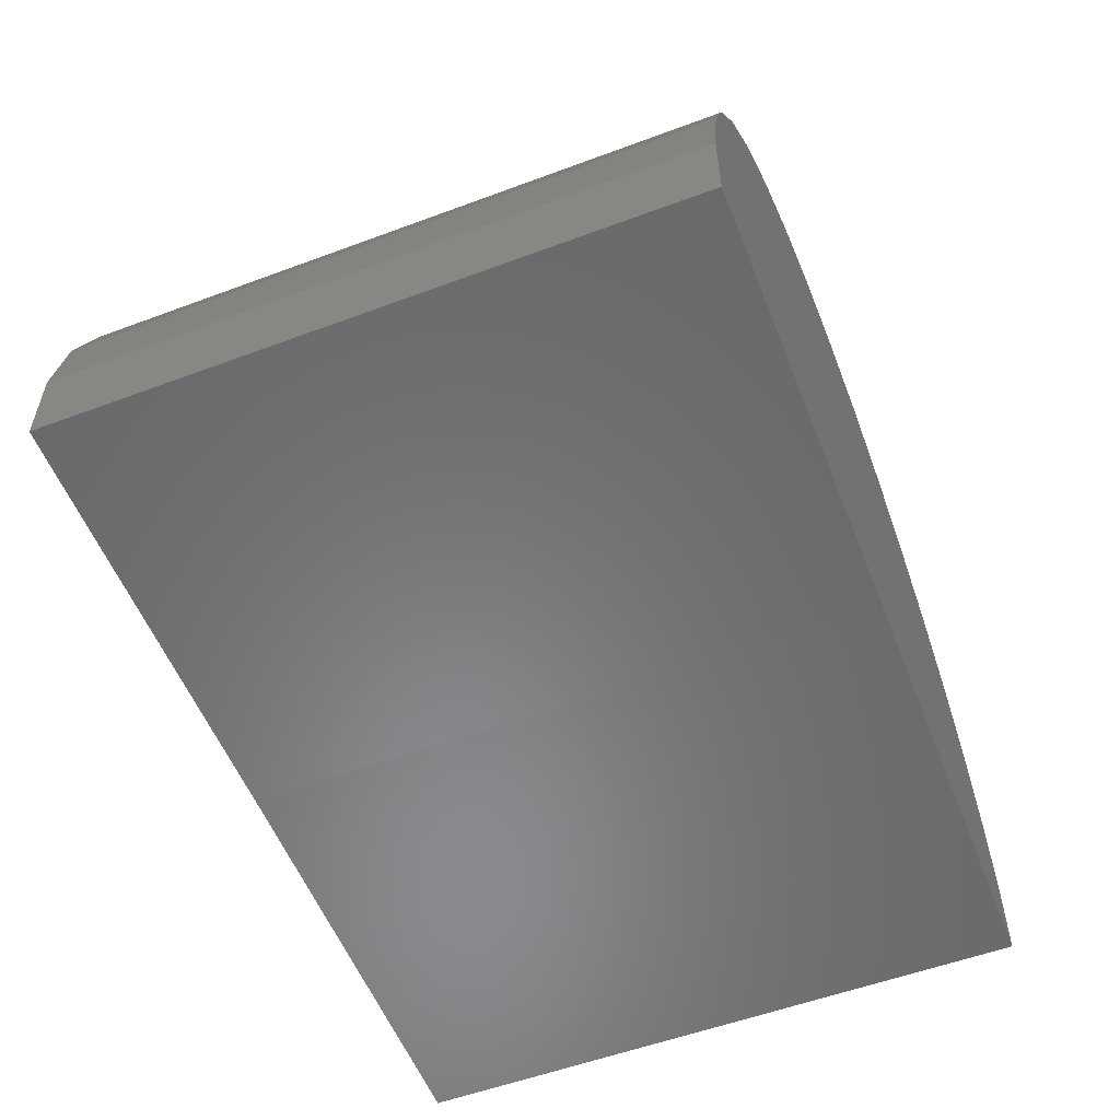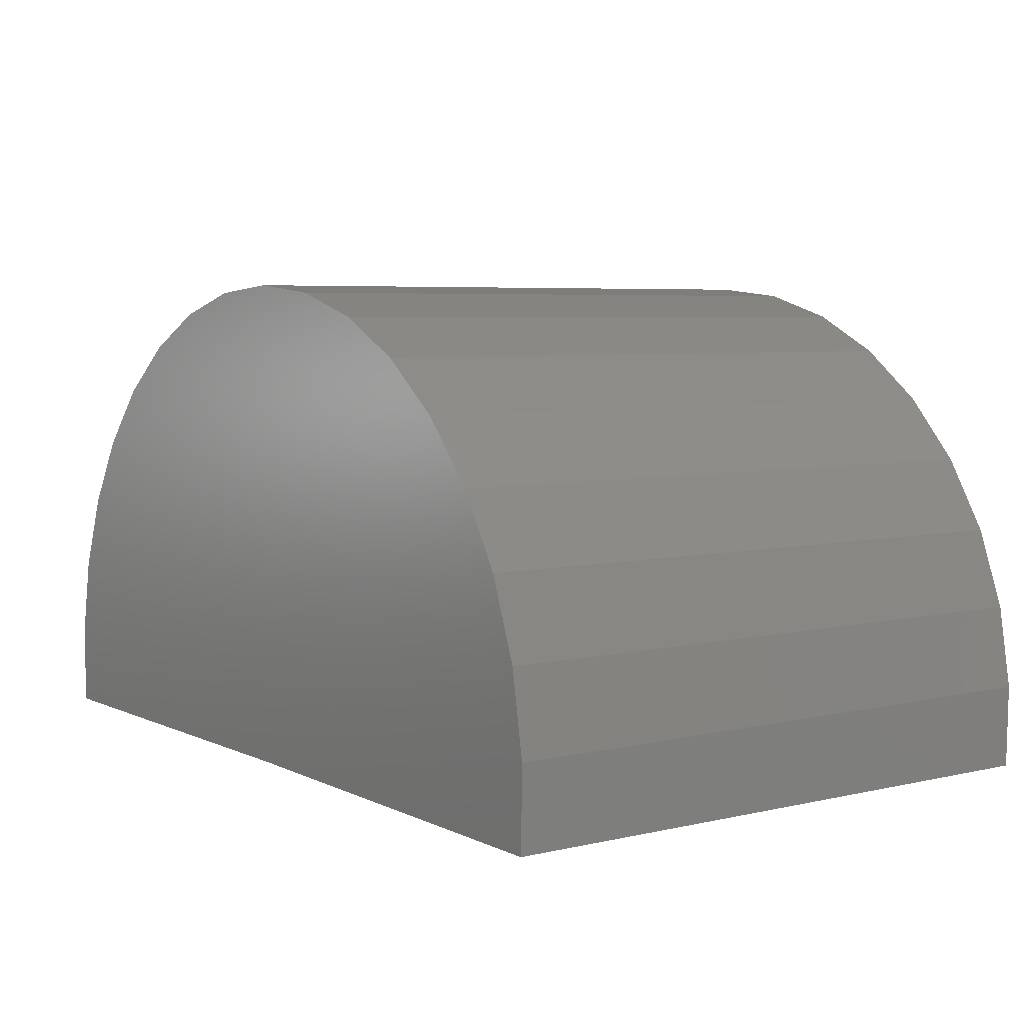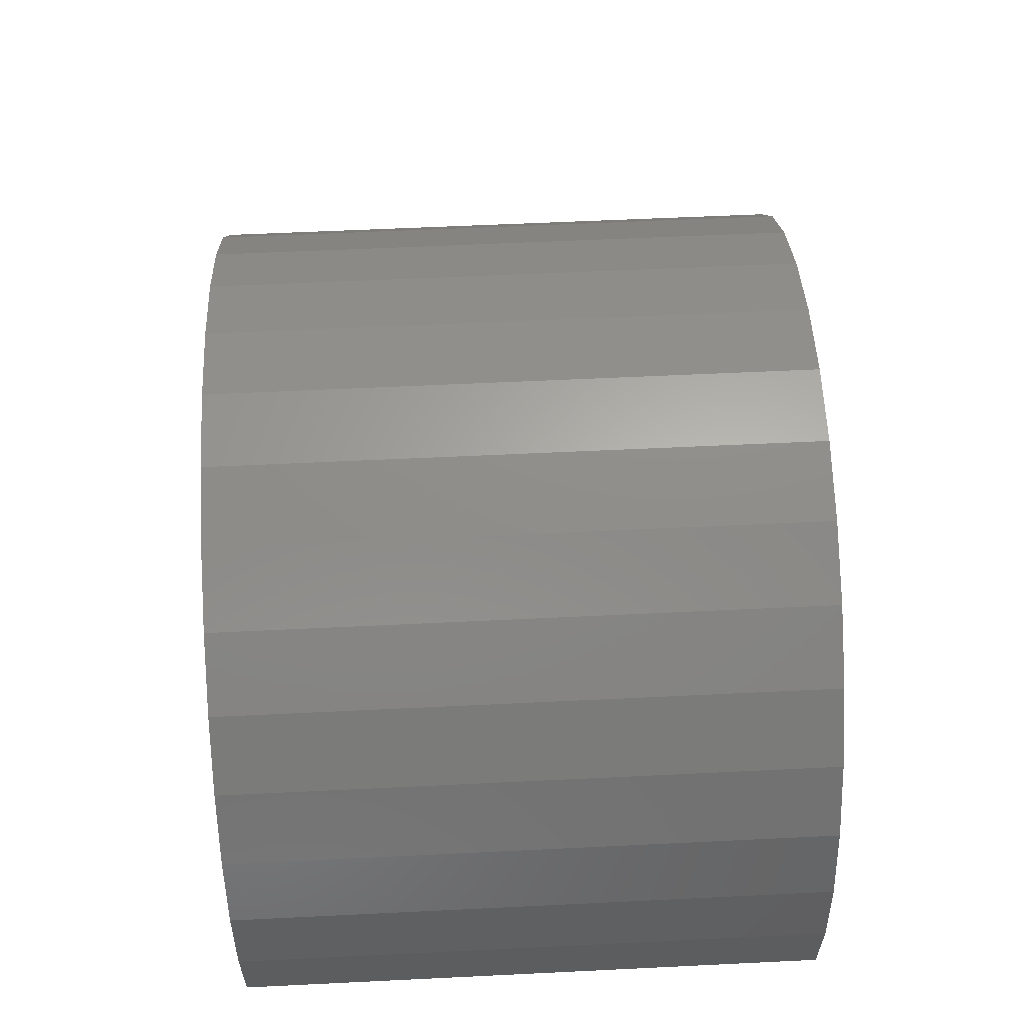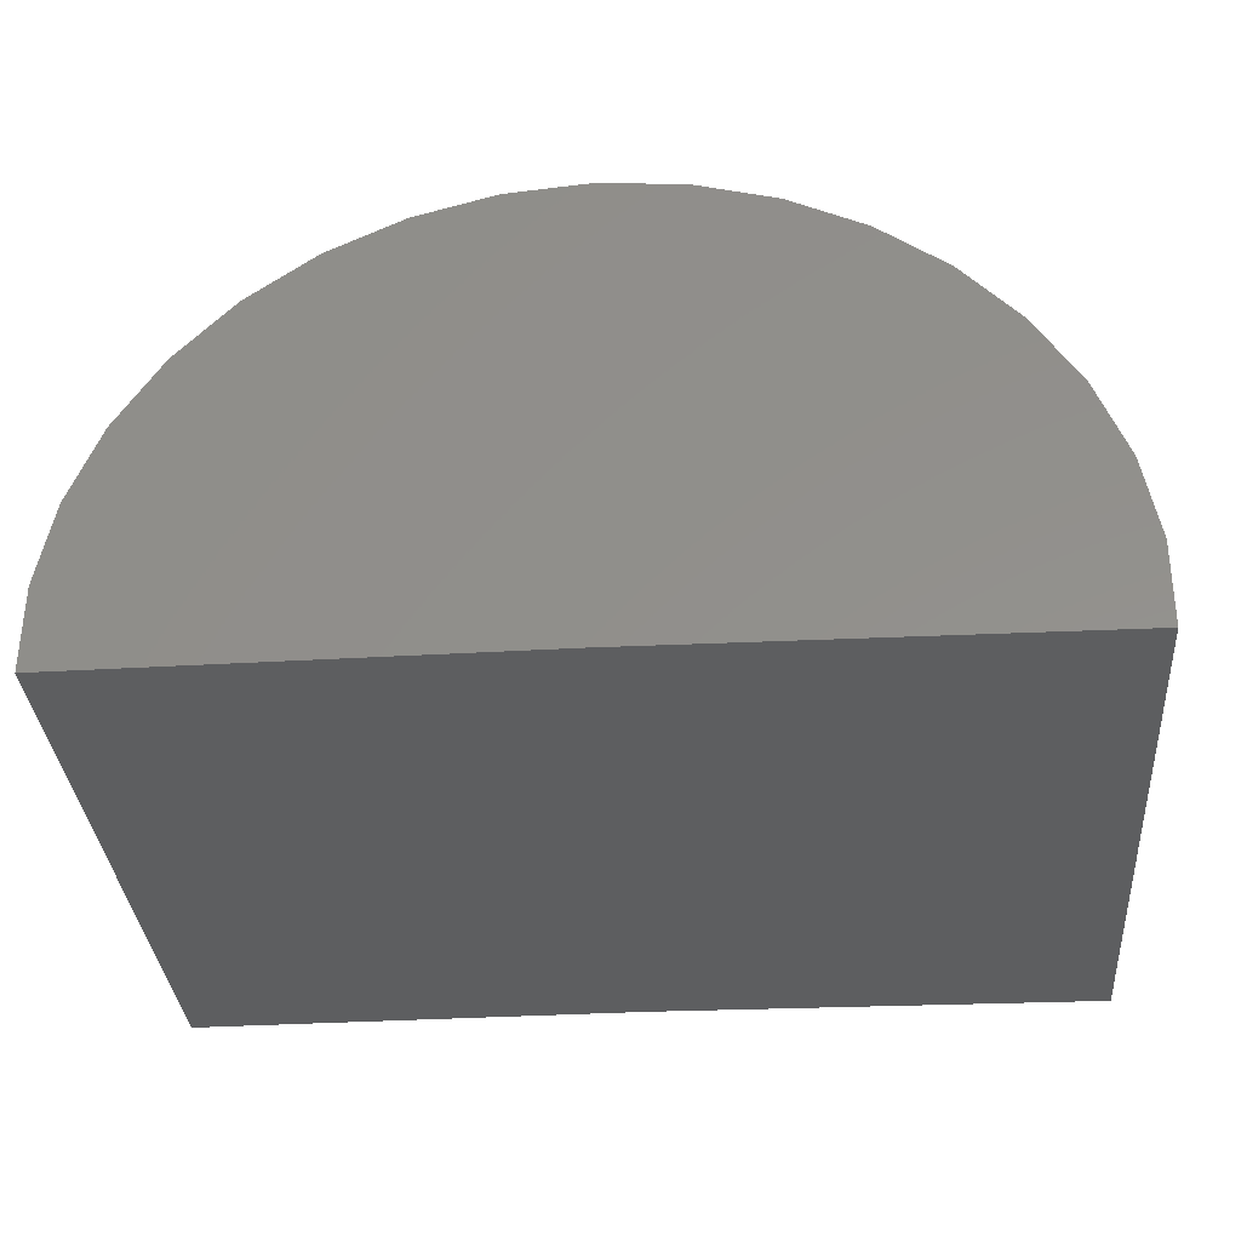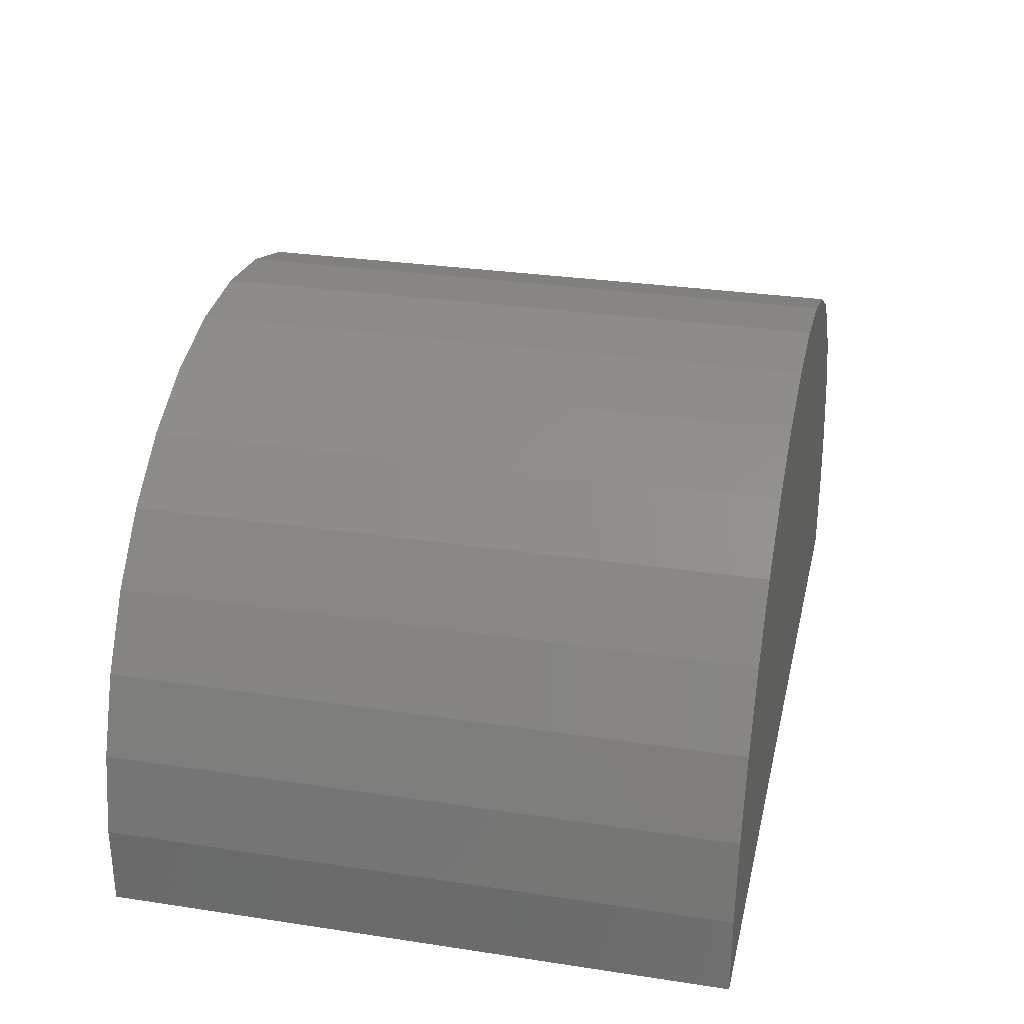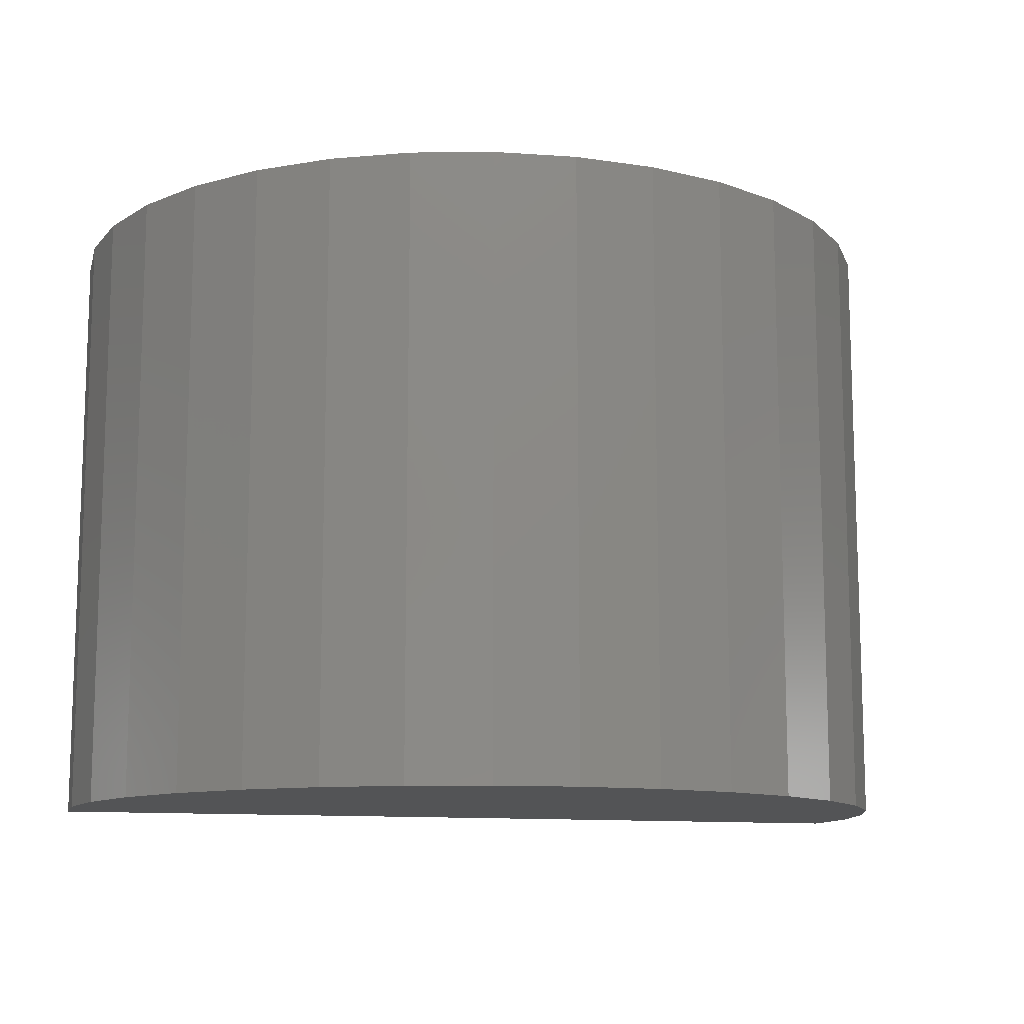
<metadata>
{"format":"stl","ext":"stl","renderer":"f3d","projection":"perspective","resolution":1024,"background":"white","views":[{"elev":-55.5,"azim":-68.6,"up":"+Z"},{"elev":5.4,"azim":54.0,"up":"+Z"},{"elev":57.4,"azim":87.1,"up":"+Z"},{"elev":-34.9,"azim":4.5,"up":"+Z"},{"elev":29.4,"azim":-77.4,"up":"+Z"},{"elev":-11.6,"azim":-14.4,"up":"+Y"}]}
</metadata>
<code>
# stl→obj: 74 verts, 144 faces
v 0.2083 -0.4579 0.1466
v 0.2344 -0.4579 0.1332
v 0.1616 -0.4579 0.1181
v 0.1802 -0.4579 0.1548
v 0.06318 -0.4579 0.08089
v 0.02403 -0.4579 0.09492
v 0.07942 -0.4579 0.0954
v 0.1501 -0.4579 0.02344
v 0.2666 -0.4579 0.022
v 0.3073 -0.4579 0.01177
v 0.2576 -0.4579 0.1153
v 0.2771 -0.4579 0.09336
v 0.2217 -0.4579 0.09452
v 0.2033 -0.4579 0.106
v 0.183 -0.4579 0.114
v 0.04378 -0.4579 0.1166
v 0.06721 -0.4579 0.1343
v 0.1398 -0.4579 0.1182
v 0.1184 -0.4579 0.1144
v 0.09804 -0.4579 0.1067
v 0.0935 -0.4579 0.1473
v 0.1217 -0.4579 0.1552
v 0.151 -0.4579 0.1577
v -0.006954 -0.4579 -0.01562
v -0.007133 -0.4579 0.01371
v 0.1499 -0.4579 -0.01562
v 0.3068 -0.4579 -0.01756
v 0.008631 -0.4579 0.06995
v 0.04986 -0.4579 0.06367
v -0.001878 -0.4579 0.04257
v 0.03991 -0.4579 0.0443
v 0.03367 -0.4579 0.02344
v 0.3024 -0.4579 0.04069
v 0.2606 -0.4579 0.04294
v 0.2922 -0.4579 0.06821
v 0.2509 -0.4579 0.06243
v 0.2378 -0.4579 0.07982
v 0.1616 -0.6397 0.1181
v 0.183 -0.6397 0.114
v 0.2033 -0.6397 0.106
v 0.2217 -0.6397 0.09452
v 0.2378 -0.6397 0.07982
v 0.2509 -0.6397 0.06243
v 0.2606 -0.6397 0.04294
v 0.2666 -0.6397 0.022
v 0.1398 -0.6397 0.1182
v 0.1184 -0.6397 0.1144
v 0.09804 -0.6397 0.1067
v 0.07942 -0.6397 0.0954
v 0.06318 -0.6397 0.08089
v 0.04986 -0.6397 0.06367
v 0.03991 -0.6397 0.0443
v 0.03367 -0.6397 0.02344
v 0.1501 -0.6397 0.02344
v -0.001878 -0.6788 0.04257
v -0.007133 -0.6788 0.01371
v -0.006954 -0.6788 -0.01562
v 0.1499 -0.6788 -0.01562
v 0.3068 -0.6788 -0.01756
v 0.3073 -0.6788 0.01177
v 0.3024 -0.6788 0.04069
v 0.2922 -0.6788 0.06821
v 0.2771 -0.6788 0.09336
v 0.2576 -0.6788 0.1153
v 0.2344 -0.6788 0.1332
v 0.2083 -0.6788 0.1466
v 0.1802 -0.6788 0.1548
v 0.151 -0.6788 0.1577
v 0.1217 -0.6788 0.1552
v 0.0935 -0.6788 0.1473
v 0.06721 -0.6788 0.1343
v 0.04378 -0.6788 0.1166
v 0.02403 -0.6788 0.09492
v 0.008631 -0.6788 0.06995
f 1 2 3
f 4 1 3
f 5 6 7
f 8 9 10
f 11 12 13
f 11 13 14
f 11 14 15
f 11 15 3
f 11 3 2
f 16 17 18
f 16 18 19
f 16 19 20
f 16 20 7
f 16 7 6
f 18 17 21
f 18 21 22
f 18 22 23
f 18 23 4
f 18 4 3
f 24 25 26
f 26 25 8
f 26 8 27
f 27 8 10
f 6 5 28
f 28 5 29
f 28 29 30
f 30 29 31
f 30 31 25
f 25 31 32
f 25 32 8
f 10 9 33
f 33 9 34
f 33 34 35
f 35 34 36
f 35 36 12
f 12 36 37
f 12 37 13
f 38 15 39
f 39 15 14
f 39 14 40
f 40 14 13
f 40 13 41
f 41 13 37
f 41 37 42
f 42 37 36
f 42 36 43
f 43 36 34
f 43 34 44
f 44 34 9
f 44 9 45
f 15 38 3
f 3 38 46
f 3 46 18
f 18 46 47
f 18 47 19
f 19 47 48
f 19 48 20
f 20 48 49
f 20 49 7
f 7 49 50
f 7 50 5
f 5 50 51
f 5 51 29
f 29 51 52
f 29 52 31
f 31 52 53
f 31 53 32
f 53 54 32
f 32 54 8
f 45 9 54
f 54 9 8
f 55 56 57
f 58 59 60
f 58 60 61
f 58 61 62
f 58 62 63
f 58 63 64
f 58 64 65
f 58 65 66
f 58 66 67
f 58 67 68
f 58 68 69
f 58 69 70
f 58 70 71
f 58 71 72
f 58 72 73
f 58 73 74
f 58 74 55
f 58 55 57
f 59 27 60
f 60 27 10
f 60 10 61
f 61 10 33
f 61 33 62
f 62 33 35
f 62 35 63
f 63 35 12
f 63 12 64
f 64 12 11
f 64 11 65
f 65 11 2
f 65 2 66
f 66 2 1
f 66 1 67
f 67 1 4
f 67 4 68
f 68 4 23
f 68 23 69
f 69 23 22
f 69 22 70
f 70 22 21
f 70 21 71
f 71 21 17
f 71 17 72
f 72 17 16
f 72 16 73
f 73 16 6
f 73 6 74
f 74 6 28
f 74 28 55
f 55 28 30
f 55 30 56
f 56 30 25
f 56 25 57
f 57 25 24
f 57 24 58
f 58 24 26
f 59 58 27
f 27 58 26
f 54 53 52
f 54 52 51
f 54 51 50
f 54 50 49
f 54 49 48
f 54 48 47
f 54 47 46
f 54 46 38
f 54 38 39
f 54 39 40
f 54 40 41
f 54 41 42
f 54 42 43
f 54 43 44
f 54 44 45

</code>
